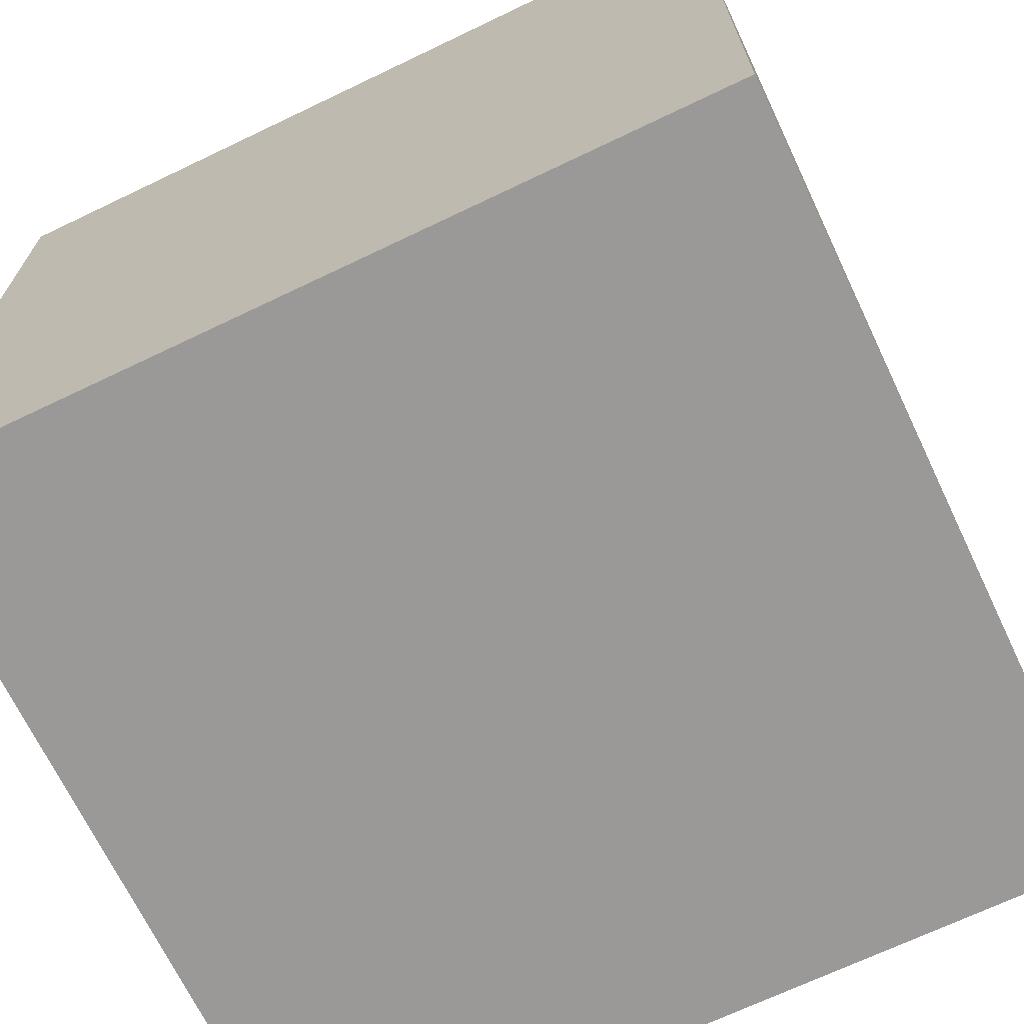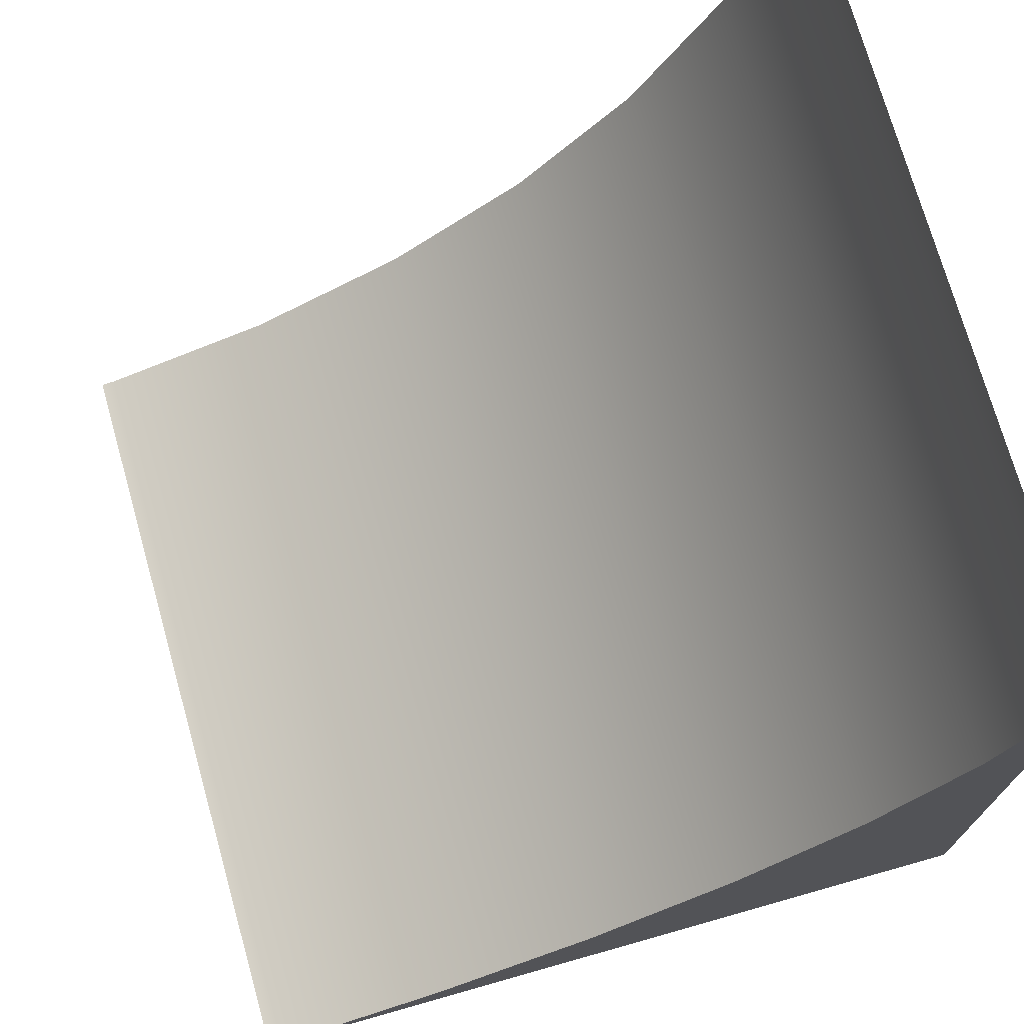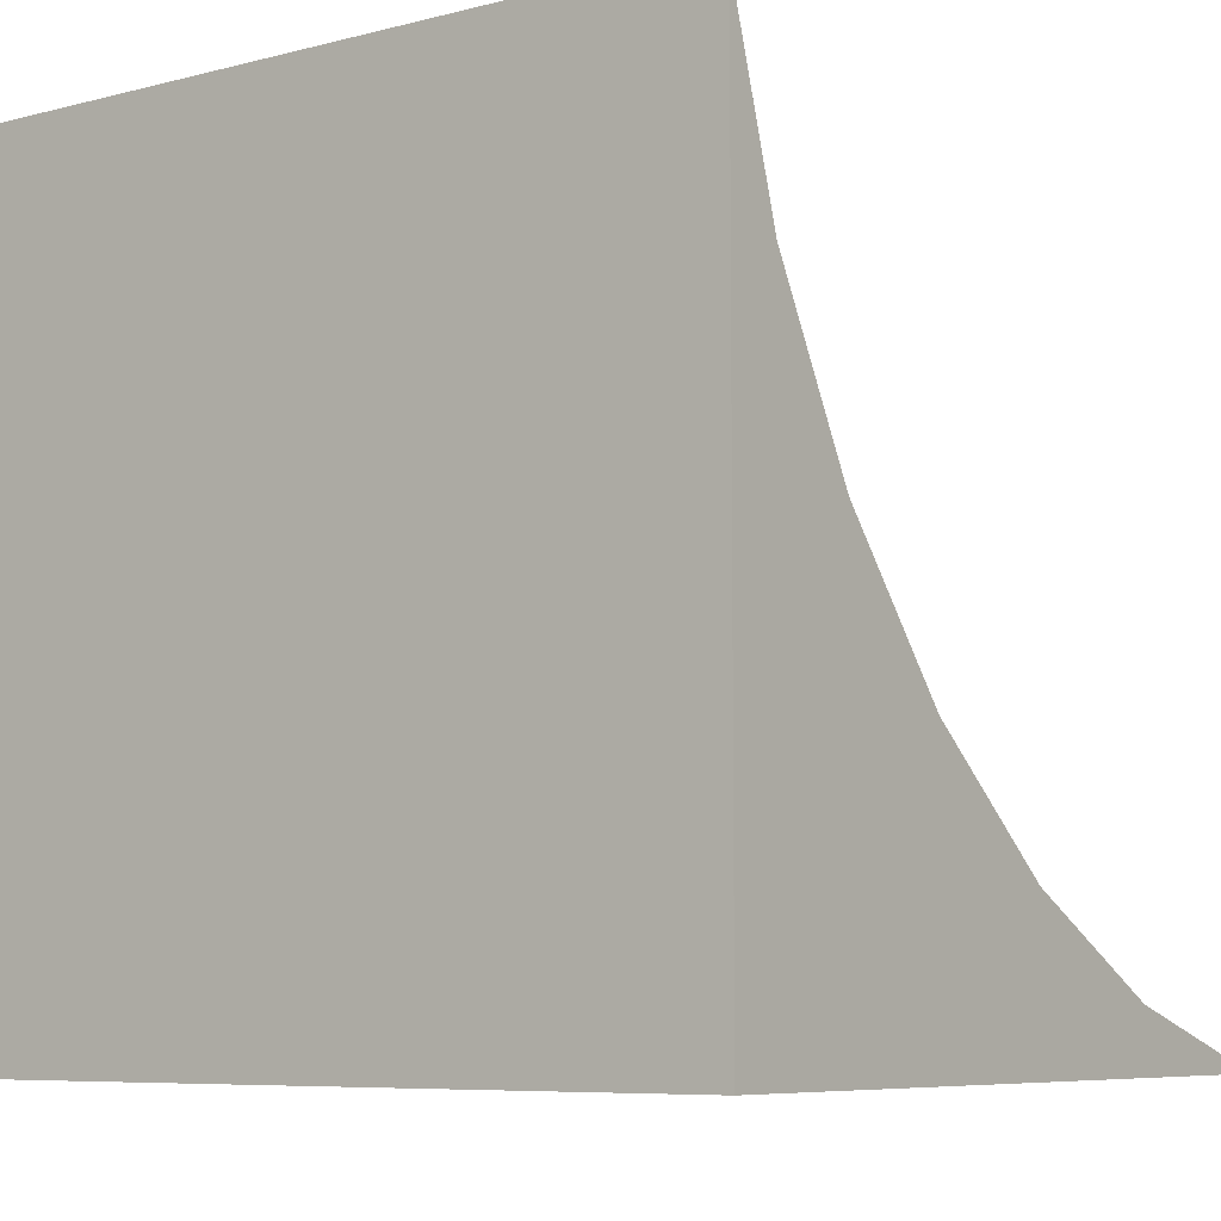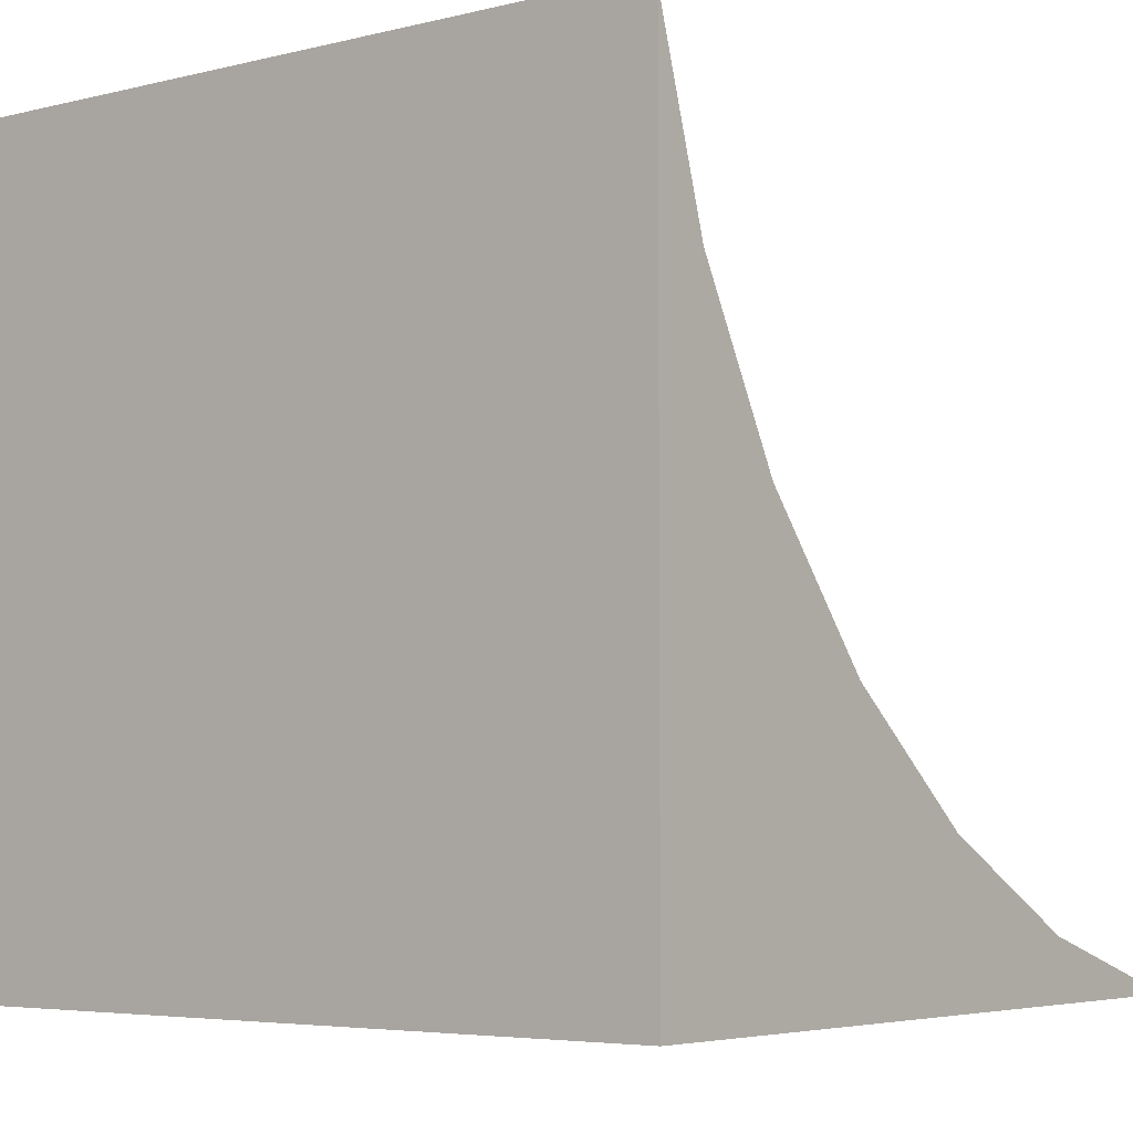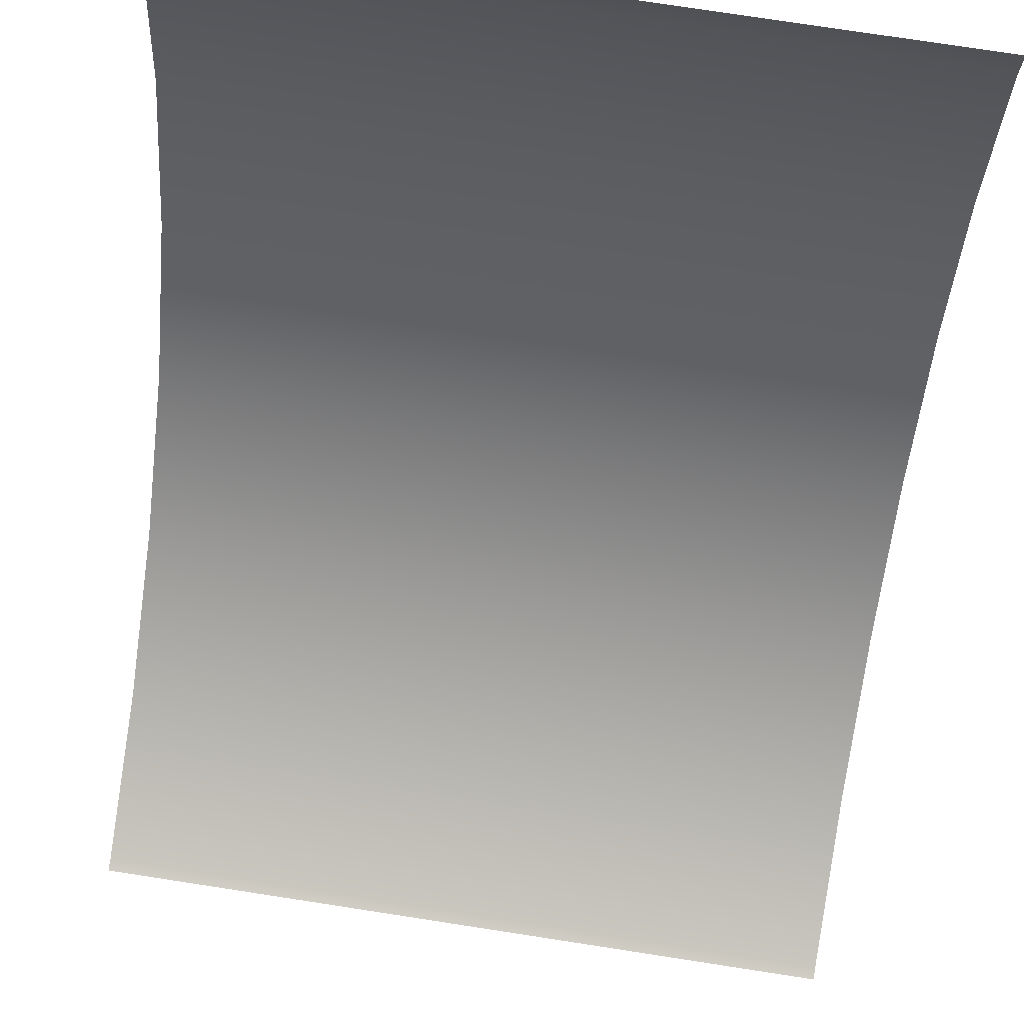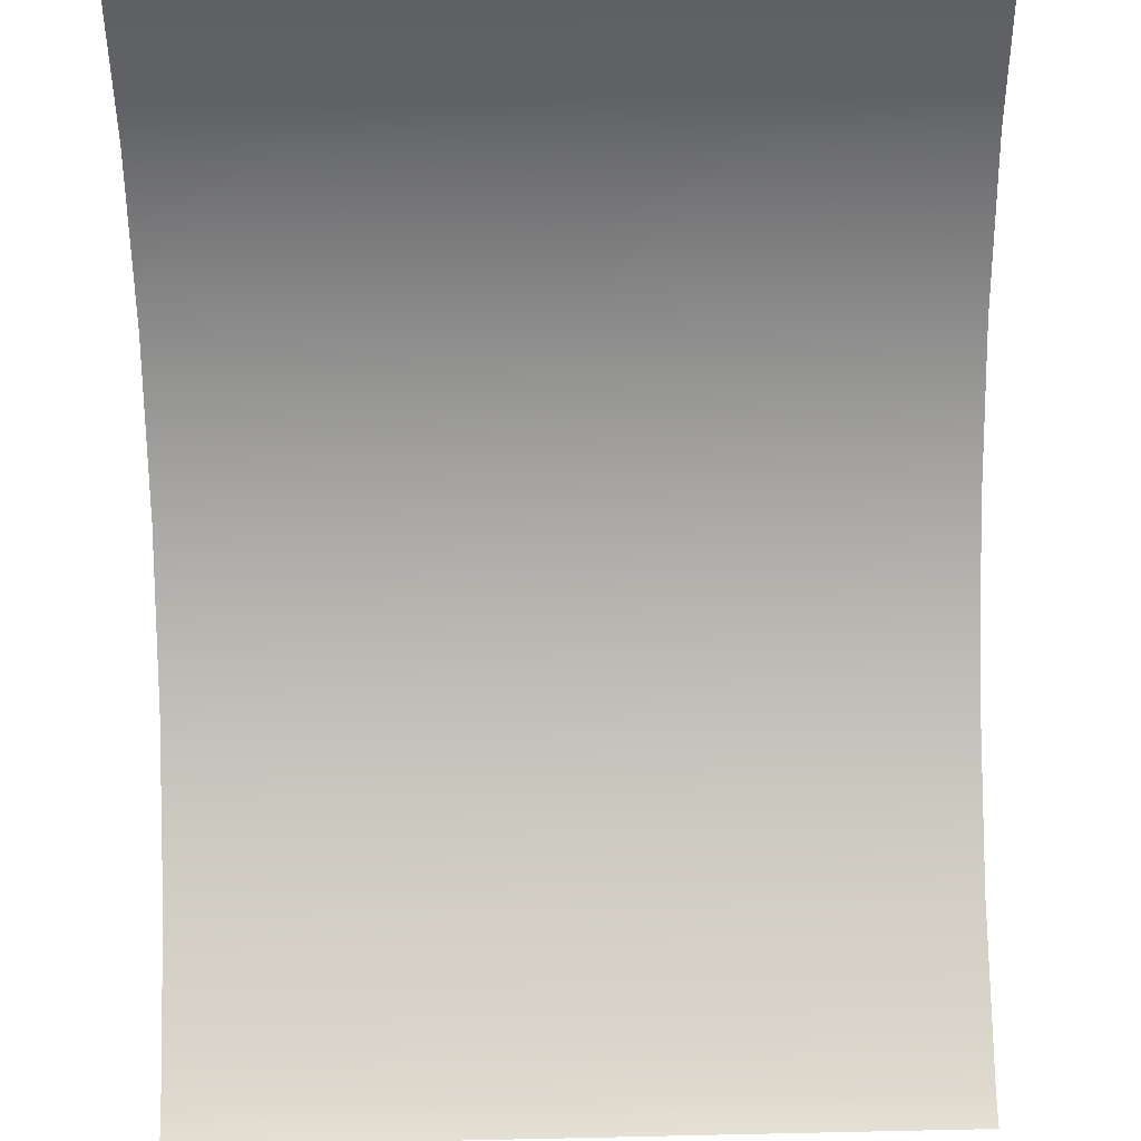
<metadata>
{"format":"obj","ext":"obj","renderer":"f3d","projection":"perspective","resolution":1024,"background":"white","views":[{"elev":-69.1,"azim":-154.4,"up":"+Y"},{"elev":73.0,"azim":74.2,"up":"+Y"},{"elev":-7.1,"azim":36.8,"up":"+Z"},{"elev":-4.9,"azim":38.3,"up":"+Z"},{"elev":77.4,"azim":8.7,"up":"+Y"},{"elev":59.8,"azim":178.7,"up":"+Z"}]}
</metadata>
<code>
g CurvedRamp
v -1 -0.5469 -0.3133
v -1 0.9053 -0.1668
v -1 0.4865 0.05701
v -1 0.1195 0.3582
v -1 -0.1817 0.7253
v -1 -0.4056 1.144
v -1 1.36 -0.3047
v -1 -0.5434 1.598
v -1 -0.5469 1.633
v -1 1.36 -0.3047
v -1 -0.5469 -0.3133
v -1 1.447 -0.3133
v 1 -0.5469 -0.3133
v 1 -0.4056 1.144
v 1 -0.1817 0.7253
v 1 0.1195 0.3582
v 1 0.4865 0.05701
v 1 0.9053 -0.1668
v 1 1.36 -0.3047
v 1 1.447 -0.3133
v 1 -0.4056 1.144
v 1 -0.5469 -0.3133
v 1 -0.5434 1.598
v 1 -0.5469 1.633
v -1 -0.5469 1.633
v 1 -0.5469 1.633
v 1 -0.5469 -0.3133
v -1 -0.5469 -0.3133
v 1 1.447 -0.3133
v -1 1.447 -0.3133
v -1 -0.5469 -0.3133
v 1 -0.5469 -0.3133
v -1 1.36 -0.3047
v -1 1.447 -0.3133
v 1 1.447 -0.3133
v 1 1.36 -0.3047
v 1 0.9053 -0.1668
v -1 0.9053 -0.1668
v 1 0.4865 0.05701
v -1 0.4865 0.05701
v 1 0.1195 0.3582
v -1 0.1195 0.3582
v 1 -0.1817 0.7253
v -1 -0.1817 0.7253
v 1 -0.4056 1.144
v -1 -0.4056 1.144
v 1 -0.5434 1.598
v -1 -0.5434 1.598
v -1 -0.5469 1.633
v 1 -0.5469 1.633
f 3 2 1
f 4 3 1
f 5 4 1
f 6 5 1
f 7 1 2
f 8 6 1
f 9 8 1
f 12 11 10
f 15 14 13
f 16 15 13
f 17 16 13
f 18 17 13
f 19 18 13
f 20 19 13
f 23 22 21
f 24 22 23
f 27 26 25
f 28 27 25
f 31 30 29
f 32 31 29
f 35 34 33
f 36 35 33
f 37 36 33
f 38 37 33
f 39 37 38
f 40 39 38
f 41 39 40
f 42 41 40
f 43 41 42
f 44 43 42
f 45 43 44
f 46 45 44
f 47 45 46
f 48 47 46
f 47 48 49
f 50 47 49

</code>
